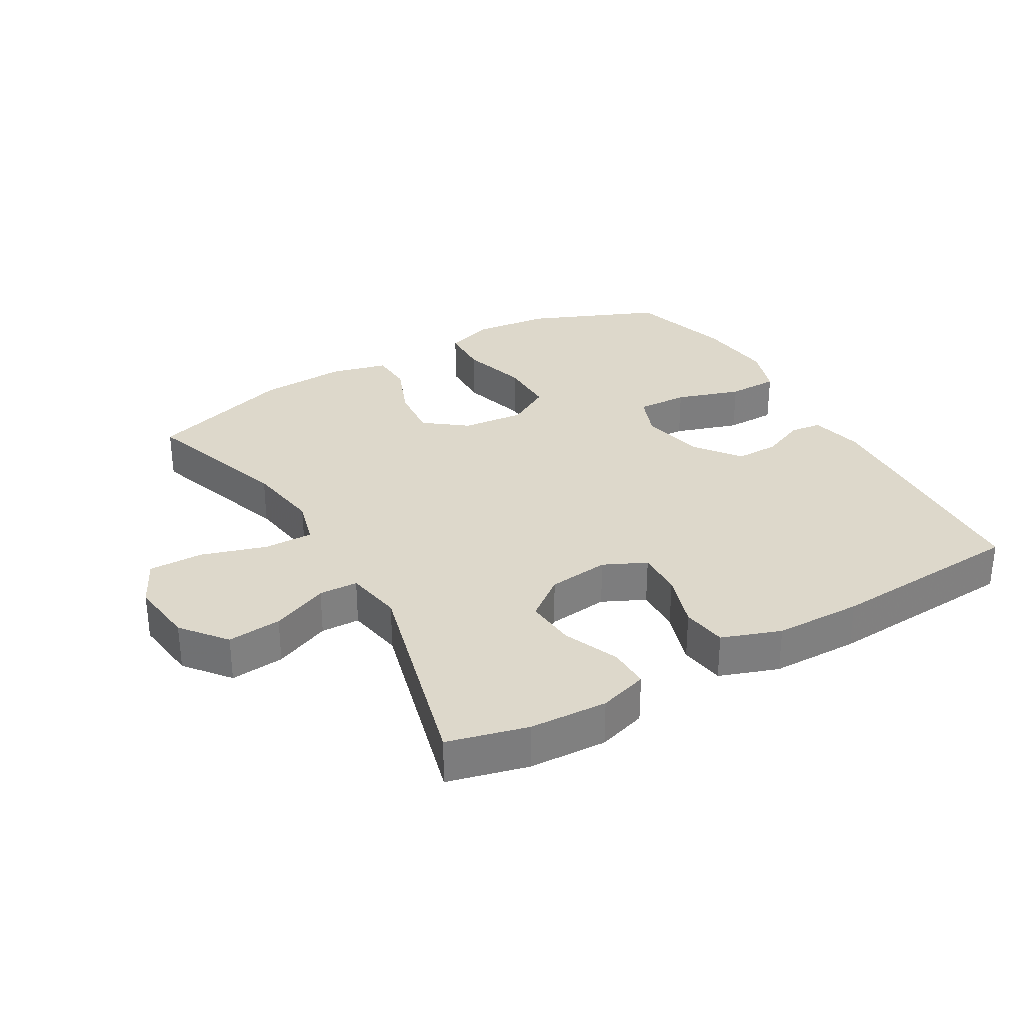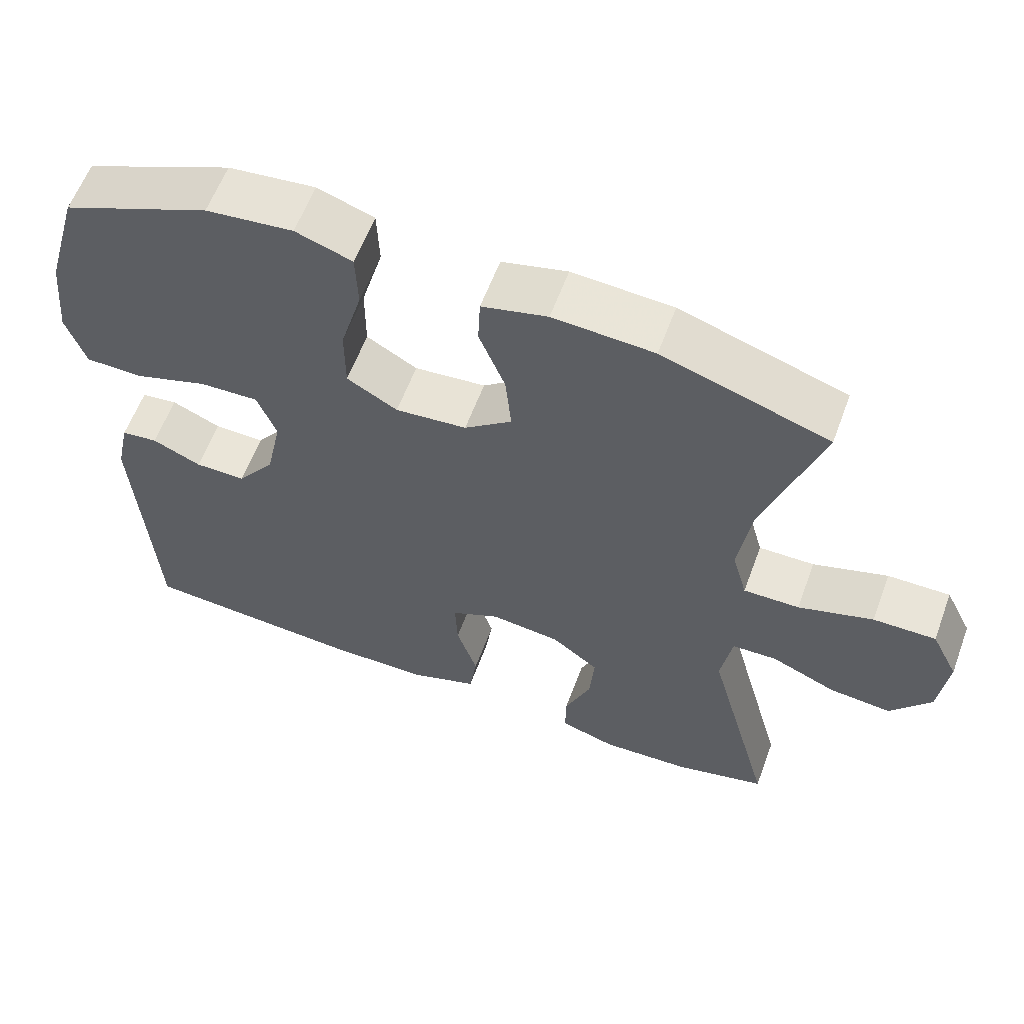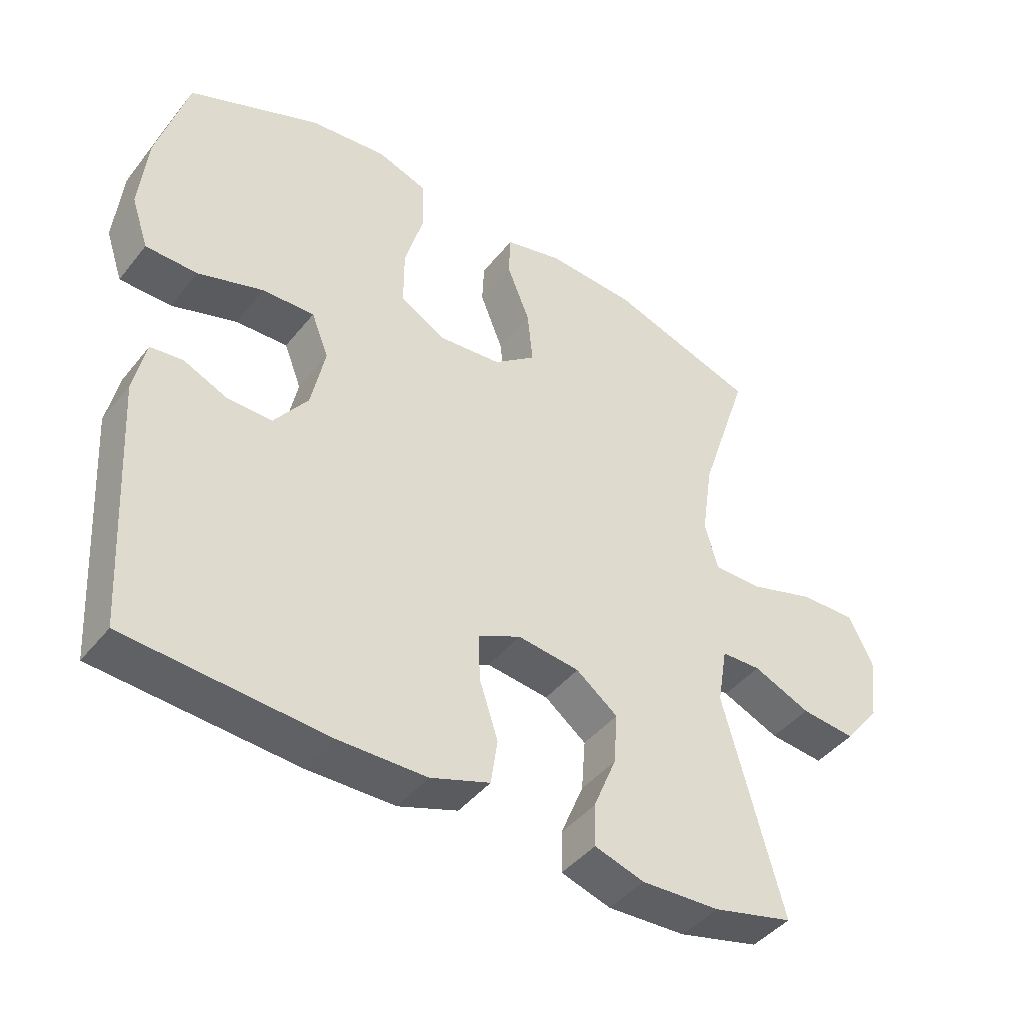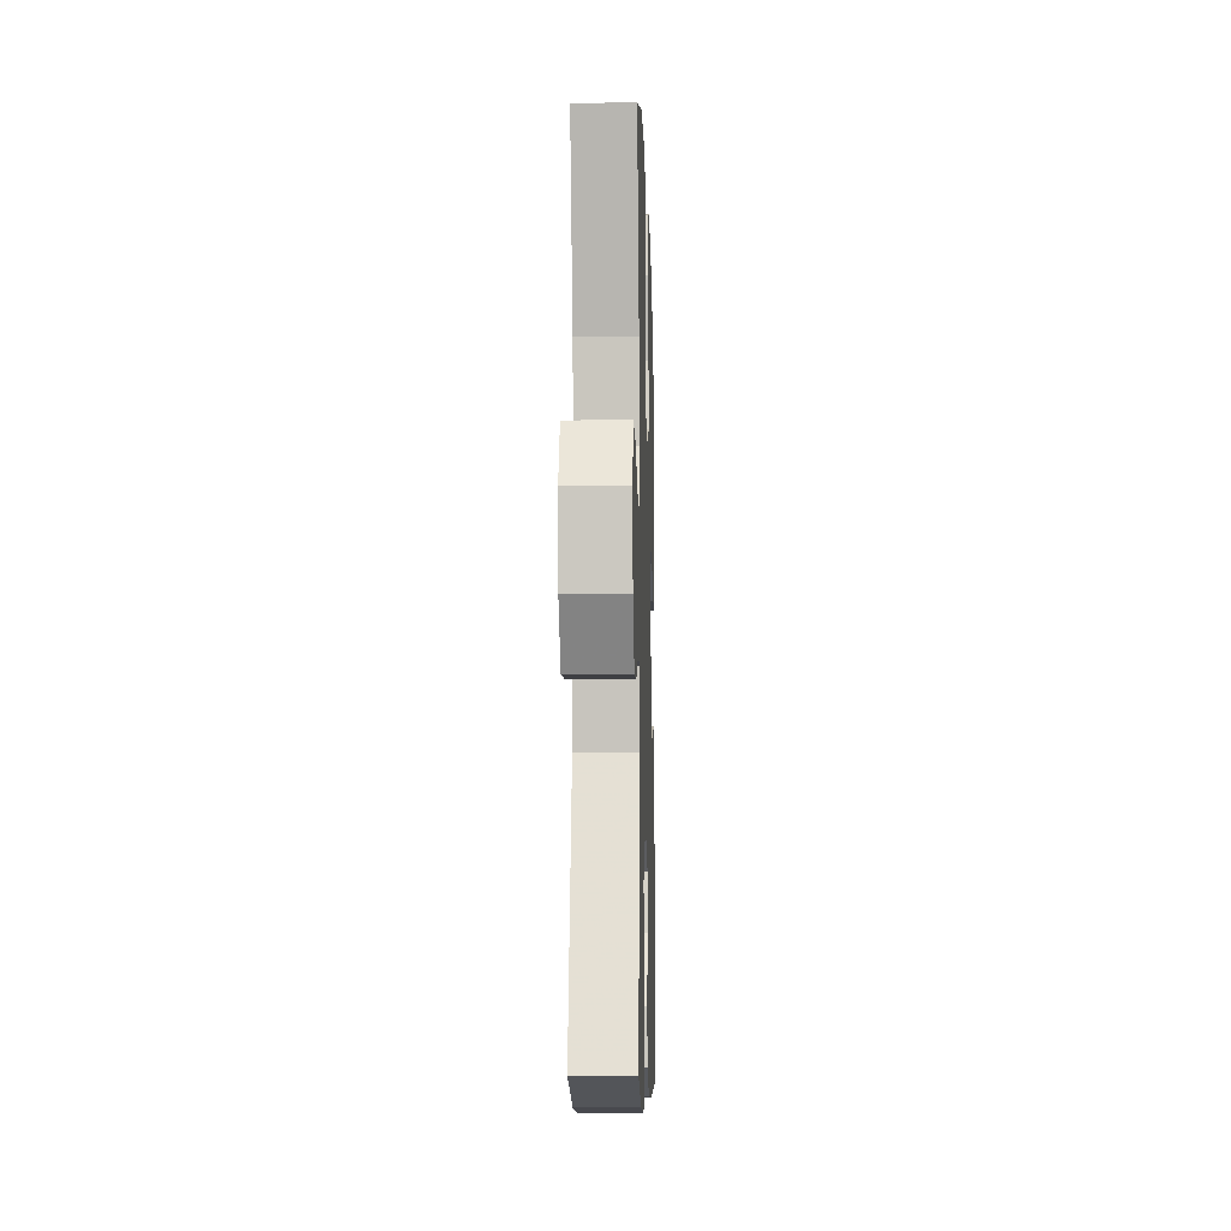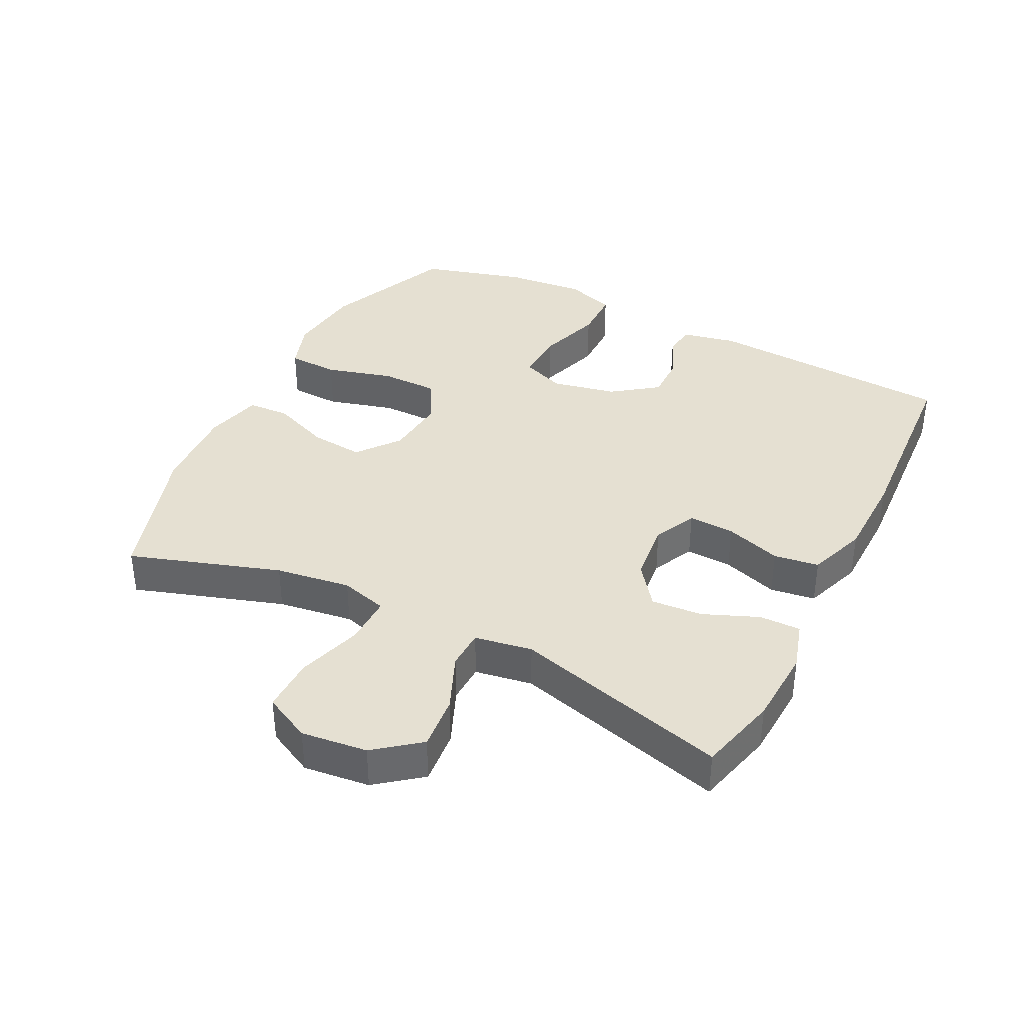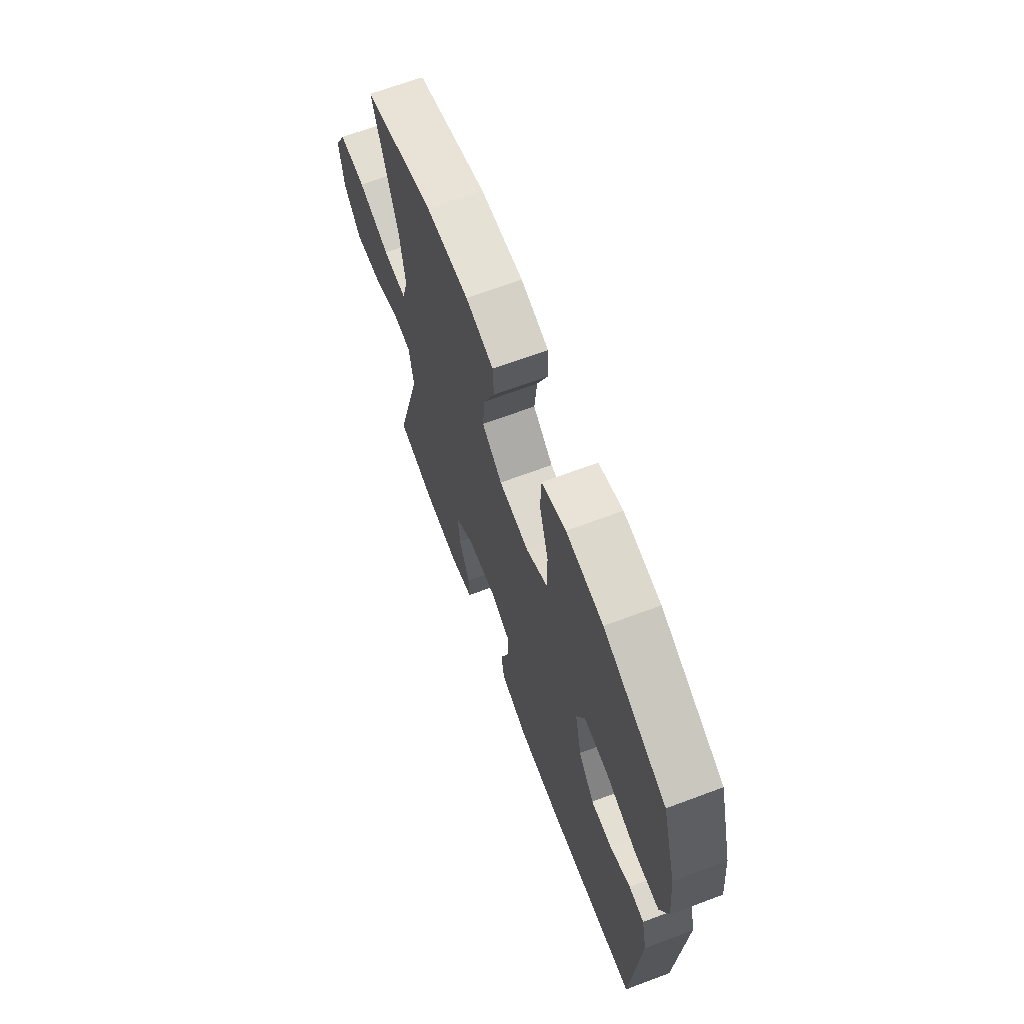
<metadata>
{"format":"obj","ext":"obj","renderer":"f3d","projection":"perspective","resolution":1024,"background":"white","views":[{"elev":31.2,"azim":149.8,"up":"+Y"},{"elev":59.8,"azim":20.3,"up":"+Z"},{"elev":-43.6,"azim":-35.6,"up":"+Z"},{"elev":-9.7,"azim":91.7,"up":"+Z"},{"elev":37.7,"azim":116.9,"up":"+Y"},{"elev":67.2,"azim":-110.6,"up":"+Z"}]}
</metadata>
<code>
v 0.5 0.07 -0.5
v 0.378 0.07 -0.531
v 0.259 0.07 -0.537
v 0.184 0.07 -0.514
v 0.185 0.07 -0.451
v 0.22 0.07 -0.366
v 0.226 0.07 -0.288
v 0.163 0.07 -0.24
v 0.069 0.07 -0.229
v 0.004 0.07 -0.26
v 0.007 0.07 -0.331
v 0.035 0.07 -0.417
v 0.025 0.07 -0.486
v -0.065 0.07 -0.518
v -0.199 0.07 -0.52
v -0.5 0.07 -0.5
v -0.523 0.07 -0.118
v -0.505 0.07 -0.035
v -0.456 0.07 -0.029
v -0.39 0.07 -0.058
v -0.322 0.07 -0.059
v -0.271 0.07 0.01
v -0.25 0.07 0.109
v -0.276 0.07 0.176
v -0.355 0.07 0.173
v -0.454 0.07 0.141
v -0.532 0.07 0.142
v -0.558 0.07 0.219
v -0.546 0.07 0.34
v -0.5 0.07 0.5
v -0.301 0.07 0.584
v -0.184 0.07 0.597
v -0.108 0.07 0.571
v -0.105 0.07 0.493
v -0.134 0.07 0.391
v -0.134 0.07 0.303
v -0.066 0.07 0.264
v 0.03 0.07 0.273
v 0.094 0.07 0.323
v 0.086 0.07 0.405
v 0.051 0.07 0.493
v 0.054 0.07 0.558
v 0.142 0.07 0.58
v 0.277 0.07 0.572
v 0.5 0.07 0.5
v 0.424 0.07 0.27
v 0.407 0.07 0.155
v 0.427 0.07 0.083
v 0.502 0.07 0.084
v 0.602 0.07 0.115
v 0.686 0.07 0.116
v 0.722 0.07 0.044
v 0.71 0.07 -0.057
v 0.656 0.07 -0.125
v 0.573 0.07 -0.117
v 0.486 0.07 -0.08
v 0.426 0.07 -0.082
v 0.411 0.07 -0.17
v 0.5 0 -0.5
v 0.378 0 -0.531
v 0.259 0 -0.537
v 0.184 0 -0.514
v 0.185 0 -0.451
v 0.22 0 -0.366
v 0.226 0 -0.288
v 0.163 0 -0.24
v 0.069 0 -0.229
v 0.004 0 -0.26
v 0.007 0 -0.331
v 0.035 0 -0.417
v 0.025 0 -0.486
v -0.065 0 -0.518
v -0.199 0 -0.52
v -0.5 0 -0.5
v -0.523 0 -0.118
v -0.505 0 -0.035
v -0.456 0 -0.029
v -0.39 0 -0.058
v -0.322 0 -0.059
v -0.271 0 0.01
v -0.25 0 0.109
v -0.276 0 0.176
v -0.355 0 0.173
v -0.454 0 0.141
v -0.532 0 0.142
v -0.558 0 0.219
v -0.546 0 0.34
v -0.5 0 0.5
v -0.301 0 0.584
v -0.184 0 0.597
v -0.108 0 0.571
v -0.105 0 0.493
v -0.134 0 0.391
v -0.134 0 0.303
v -0.066 0 0.264
v 0.03 0 0.273
v 0.094 0 0.323
v 0.086 0 0.405
v 0.051 0 0.493
v 0.054 0 0.558
v 0.142 0 0.58
v 0.277 0 0.572
v 0.5 0 0.5
v 0.424 0 0.27
v 0.407 0 0.155
v 0.427 0 0.083
v 0.502 0 0.084
v 0.602 0 0.115
v 0.686 0 0.116
v 0.722 0 0.044
v 0.71 0 -0.057
v 0.656 0 -0.125
v 0.573 0 -0.117
v 0.486 0 -0.08
v 0.426 0 -0.082
v 0.411 0 -0.17
f 54 55 56
f 53 54 56
f 52 53 56
f 51 52 56
f 50 51 56
f 49 50 56
f 48 49 56 57
f 47 48 57 58
f 44 45 46
f 43 44 46
f 42 43 46
f 41 42 46
f 40 41 46
f 39 40 46 47
f 38 39 47 58
f 33 34 35
f 32 33 35
f 31 32 35
f 30 31 35
f 29 30 35
f 28 29 35
f 27 28 35
f 26 27 35
f 25 26 35
f 24 25 35 36
f 23 24 36 37
f 18 19 20
f 17 18 20
f 16 17 20
f 15 16 20
f 14 15 20
f 13 14 20
f 12 13 20
f 11 12 20
f 10 11 20 21
f 9 10 21 22
f 4 5 6
f 3 4 6
f 2 3 6
f 1 2 6
f 58 1 6
f 58 6 7
f 37 38 58
f 23 37 58
f 22 23 58
f 9 22 58
f 8 9 58
f 7 8 58
f 114 113 112
f 114 112 111
f 114 111 110
f 114 110 109
f 114 109 108
f 114 108 107
f 115 114 107 106
f 116 115 106 105
f 104 103 102
f 104 102 101
f 104 101 100
f 104 100 99
f 104 99 98
f 105 104 98 97
f 116 105 97 96
f 93 92 91
f 93 91 90
f 93 90 89
f 93 89 88
f 93 88 87
f 93 87 86
f 93 86 85
f 93 85 84
f 93 84 83
f 94 93 83 82
f 95 94 82 81
f 78 77 76
f 78 76 75
f 78 75 74
f 78 74 73
f 78 73 72
f 78 72 71
f 78 71 70
f 78 70 69
f 79 78 69 68
f 80 79 68 67
f 64 63 62
f 64 62 61
f 64 61 60
f 64 60 59
f 64 59 116
f 65 64 116
f 116 96 95
f 116 95 81
f 116 81 80
f 116 80 67
f 116 67 66
f 116 66 65
f 1 59 60 2
f 2 60 61 3
f 3 61 62 4
f 4 62 63 5
f 5 63 64 6
f 6 64 65 7
f 7 65 66 8
f 8 66 67 9
f 9 67 68 10
f 10 68 69 11
f 11 69 70 12
f 12 70 71 13
f 13 71 72 14
f 14 72 73 15
f 15 73 74 16
f 16 74 75 17
f 17 75 76 18
f 18 76 77 19
f 19 77 78 20
f 20 78 79 21
f 21 79 80 22
f 22 80 81 23
f 23 81 82 24
f 24 82 83 25
f 25 83 84 26
f 26 84 85 27
f 27 85 86 28
f 28 86 87 29
f 29 87 88 30
f 30 88 89 31
f 31 89 90 32
f 32 90 91 33
f 33 91 92 34
f 34 92 93 35
f 35 93 94 36
f 36 94 95 37
f 37 95 96 38
f 38 96 97 39
f 39 97 98 40
f 40 98 99 41
f 41 99 100 42
f 42 100 101 43
f 43 101 102 44
f 44 102 103 45
f 45 103 104 46
f 46 104 105 47
f 47 105 106 48
f 48 106 107 49
f 49 107 108 50
f 50 108 109 51
f 51 109 110 52
f 52 110 111 53
f 53 111 112 54
f 54 112 113 55
f 55 113 114 56
f 56 114 115 57
f 57 115 116 58
f 58 116 59 1

</code>
